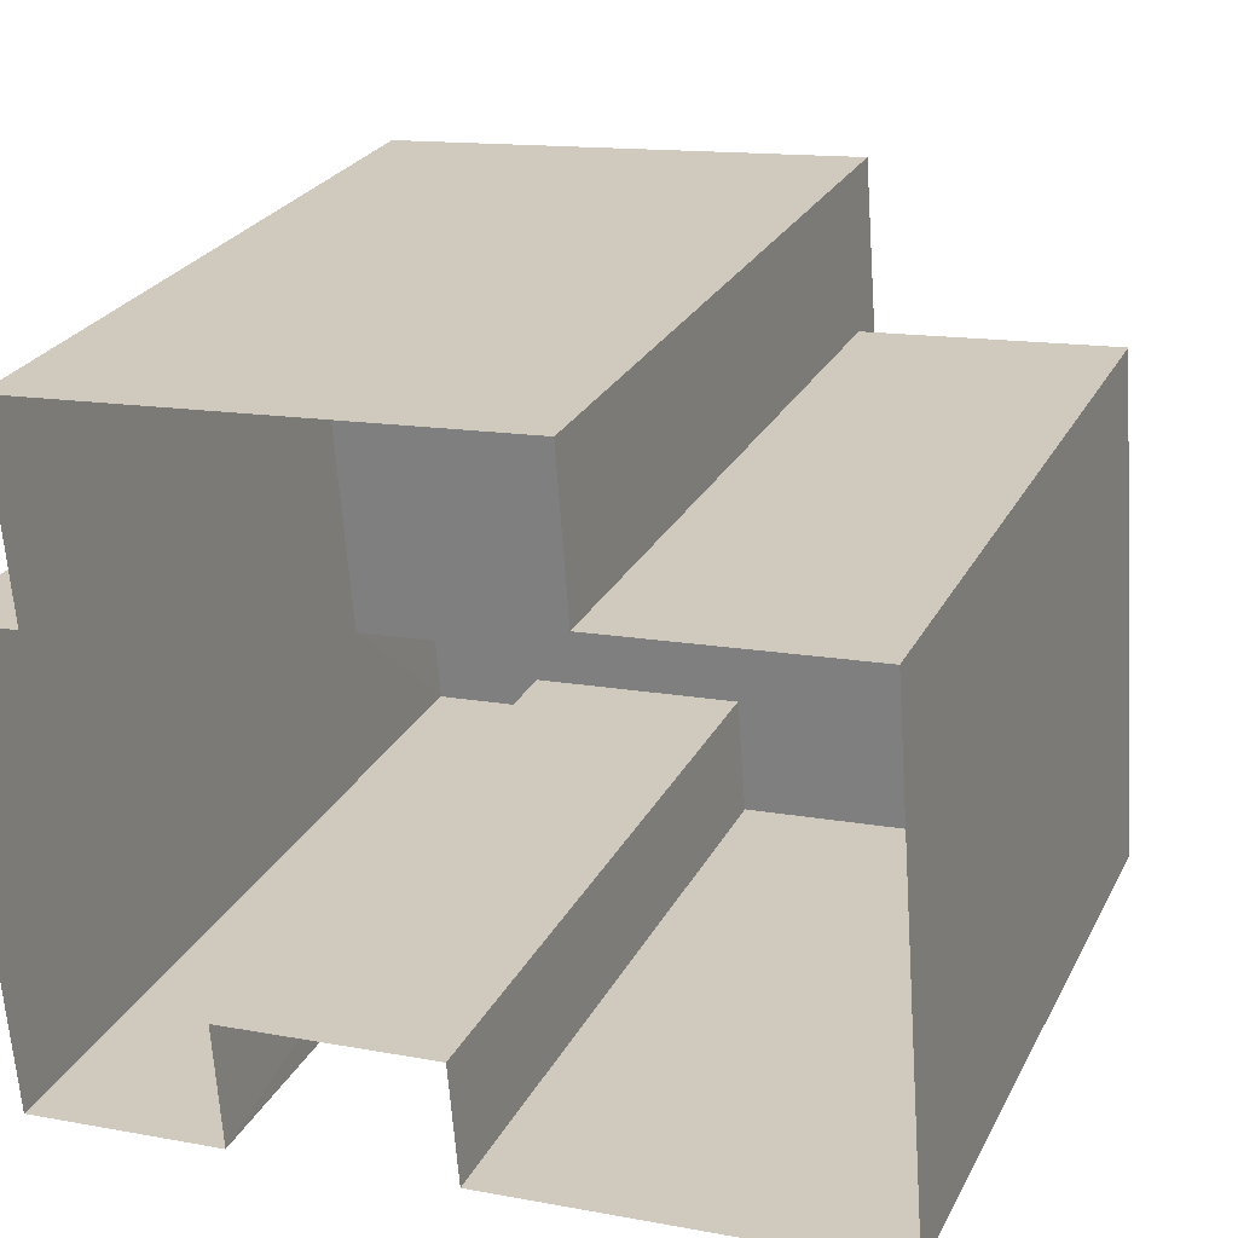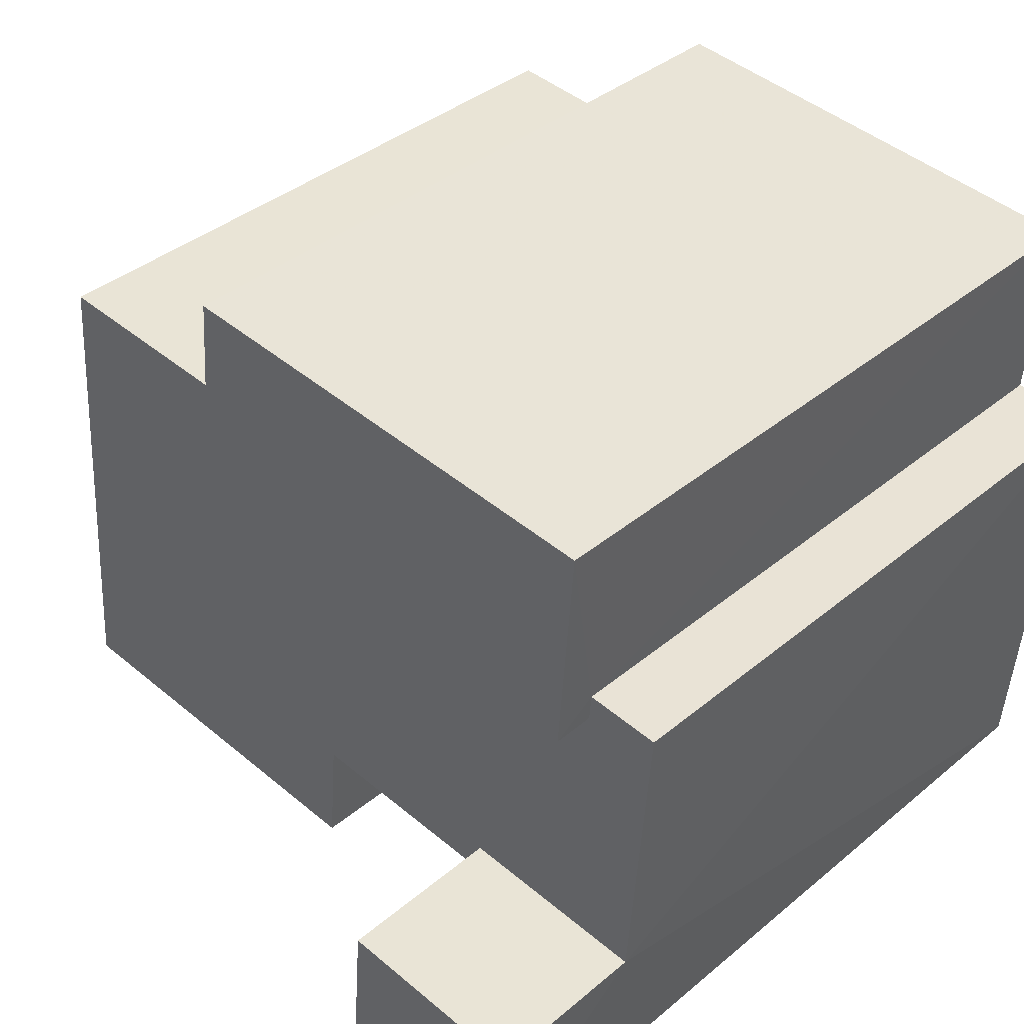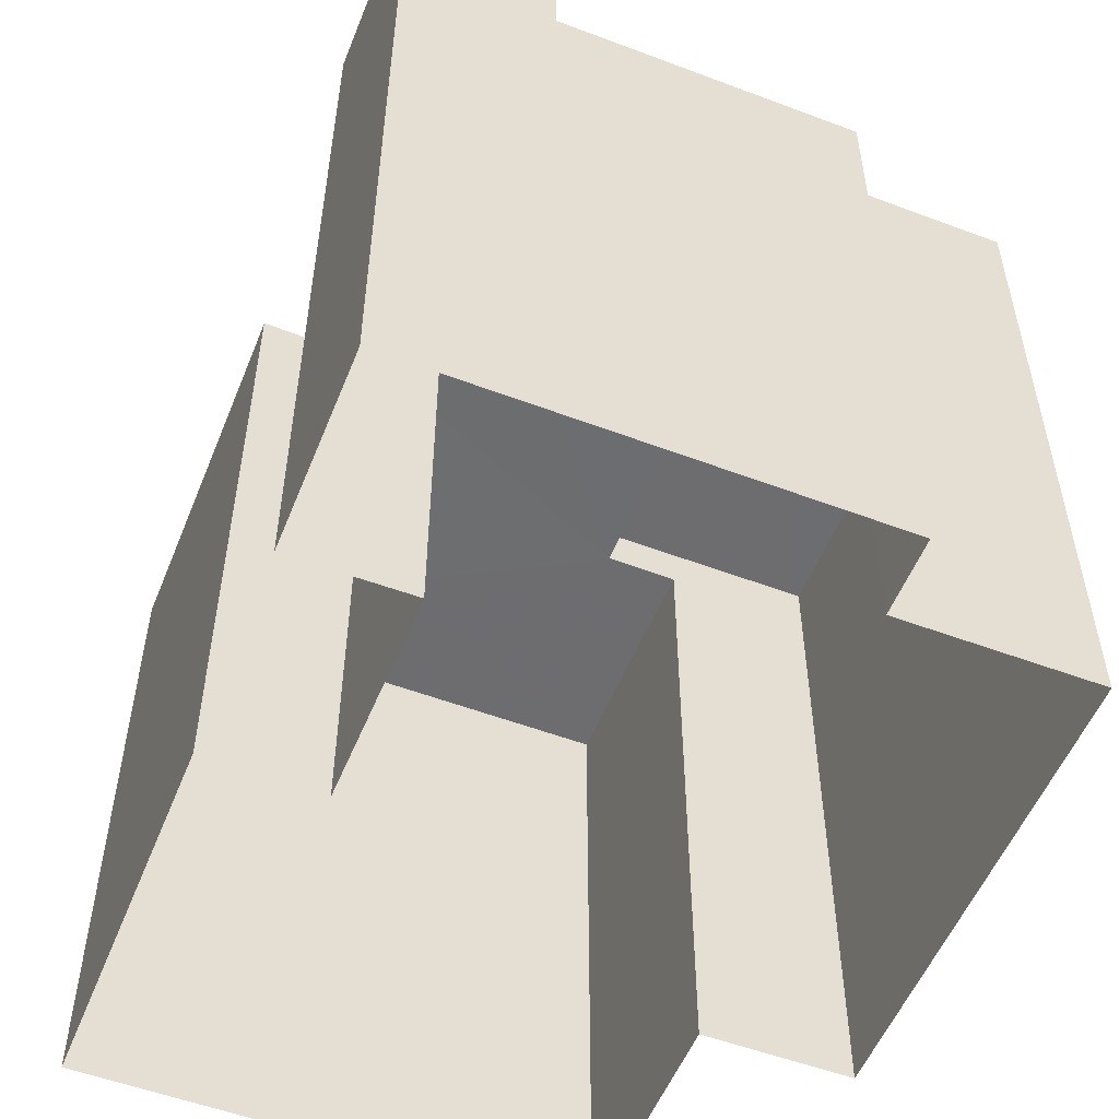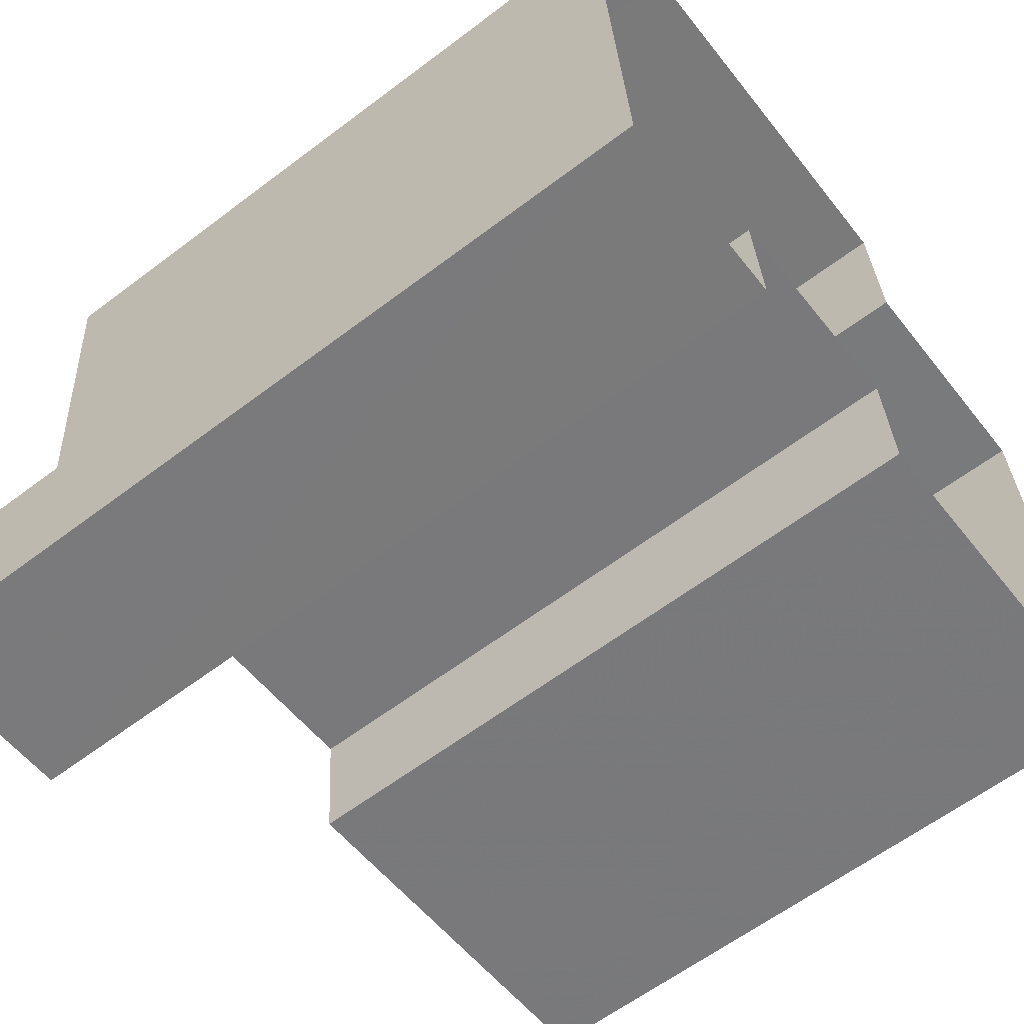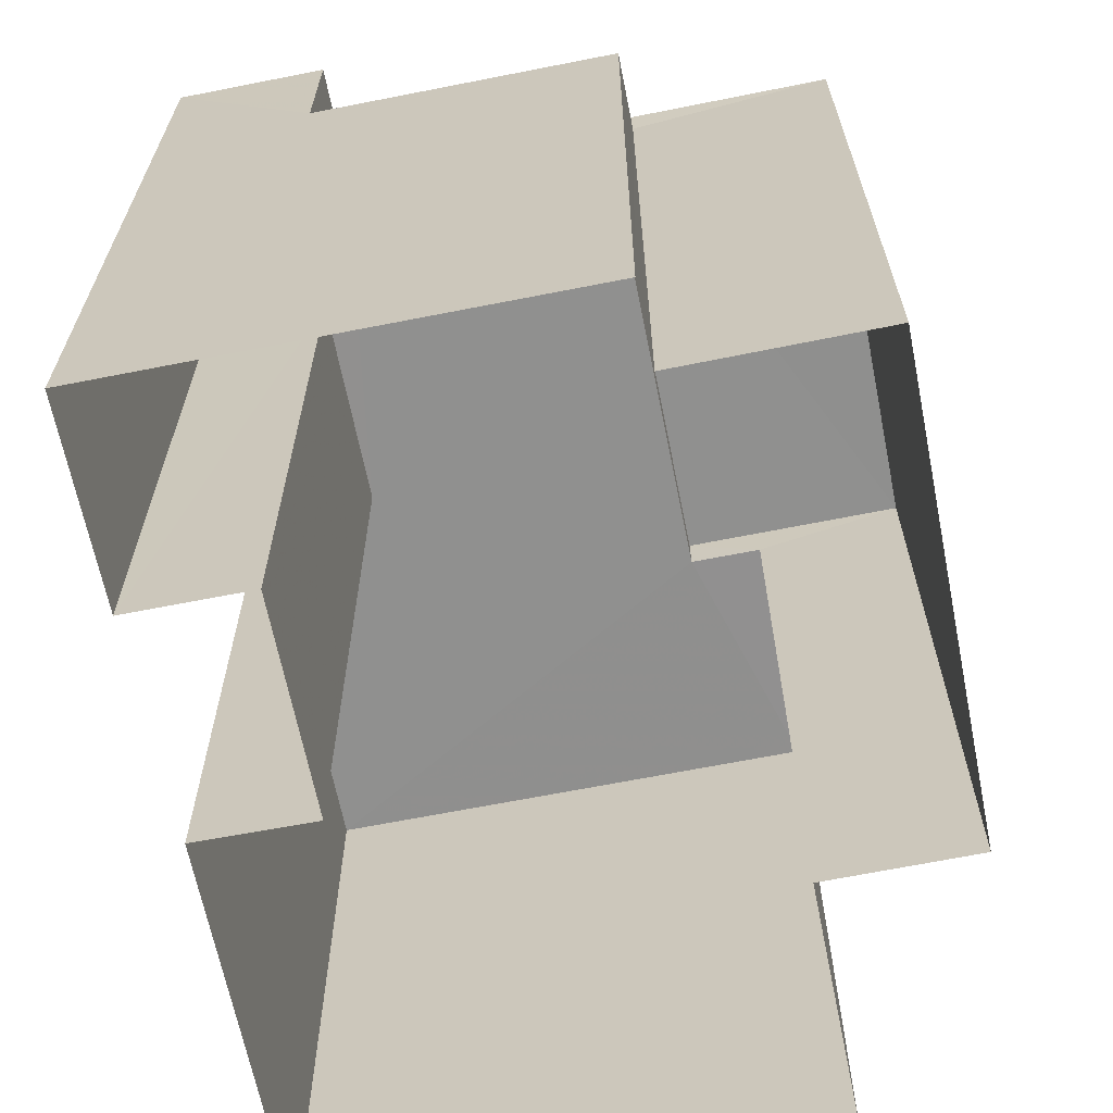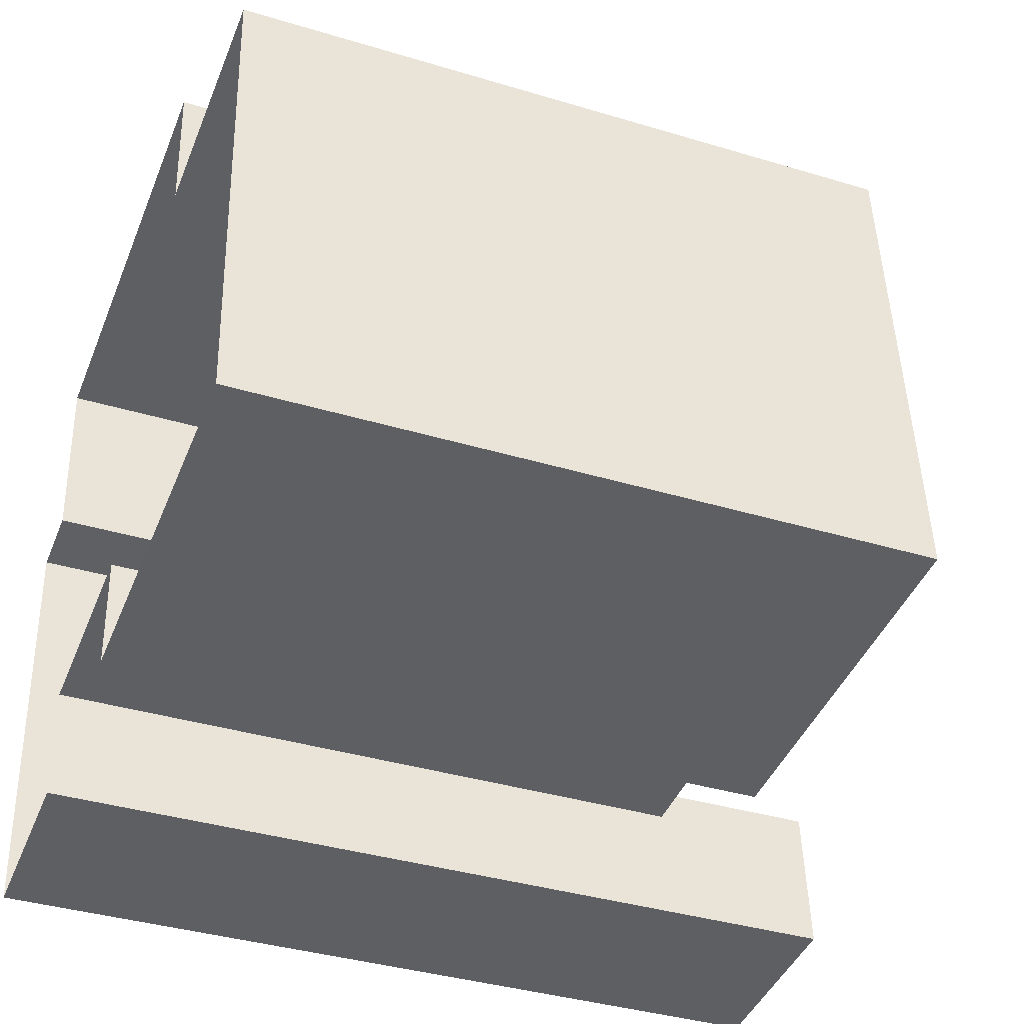
<metadata>
{"format":"obj","ext":"obj","renderer":"f3d","projection":"perspective","resolution":1024,"background":"white","views":[{"elev":25.6,"azim":-158.0,"up":"+Y"},{"elev":38.5,"azim":43.8,"up":"+Y"},{"elev":-54.1,"azim":63.7,"up":"+Z"},{"elev":-61.3,"azim":127.6,"up":"+Y"},{"elev":-65.4,"azim":96.9,"up":"+Z"},{"elev":-37.8,"azim":-111.1,"up":"+Y"}]}
</metadata>
<code>
v -3.73e+05 -1.034e+05 30.2
v -3.73e+05 -1.034e+05 30.2
v -3.73e+05 -1.035e+05 30.2
v -3.73e+05 -1.035e+05 30.2
v -3.73e+05 -1.035e+05 30.2
v -3.73e+05 -1.035e+05 30.2
v -3.73e+05 -1.035e+05 30.2
v -3.73e+05 -1.035e+05 30.2
v -3.73e+05 -1.034e+05 30.2
v -3.73e+05 -1.034e+05 30.2
v -3.73e+05 -1.034e+05 30.2
v -3.73e+05 -1.034e+05 30.2
v -3.73e+05 -1.035e+05 41.92
v -3.73e+05 -1.035e+05 41.92
v -3.73e+05 -1.035e+05 41.92
v -3.73e+05 -1.034e+05 41.92
v -3.73e+05 -1.034e+05 41.92
v -3.73e+05 -1.034e+05 41.92
v -3.73e+05 -1.035e+05 41.92
v -3.73e+05 -1.035e+05 41.92
v -3.73e+05 -1.034e+05 41.92
v -3.73e+05 -1.035e+05 41.92
v -3.73e+05 -1.035e+05 41.92
v -3.73e+05 -1.034e+05 41.92
v -3.73e+05 -1.035e+05 44.91
v -3.73e+05 -1.035e+05 44.91
v -3.73e+05 -1.035e+05 44.91
v -3.73e+05 -1.035e+05 44.91
v -3.73e+05 -1.034e+05 42.68
v -3.73e+05 -1.035e+05 42.68
v -3.73e+05 -1.034e+05 42.68
v -3.73e+05 -1.034e+05 42.68
f 1 2 3
f 4 3 5
f 6 7 8
f 2 9 10
f 6 8 11
f 8 5 12
f 12 2 10
f 11 8 12
f 3 2 5
f 5 2 12
f 13 14 15
f 16 13 17
f 16 17 18
f 19 20 21
f 19 22 20
f 15 23 22
f 19 21 24
f 17 22 19
f 17 13 15
f 17 15 22
f 25 26 27
f 25 28 26
f 29 30 31
f 29 32 30
f 24 11 12
f 24 21 11
f 13 3 4
f 14 13 4
f 2 1 16
f 18 2 16
f 29 10 9
f 29 31 10
f 14 4 5
f 15 14 5
f 19 30 32
f 17 19 32
f 8 15 5
f 8 23 15
f 30 19 24
f 30 24 31
f 24 10 31
f 24 12 10
f 20 25 27
f 20 22 25
f 28 7 6
f 26 28 6
f 13 1 3
f 13 16 1
f 9 18 29
f 29 18 32
f 9 2 18
f 32 18 17
f 8 7 23
f 7 28 23
f 23 25 22
f 23 28 25
f 11 20 6
f 6 20 26
f 11 21 20
f 26 20 27

</code>
